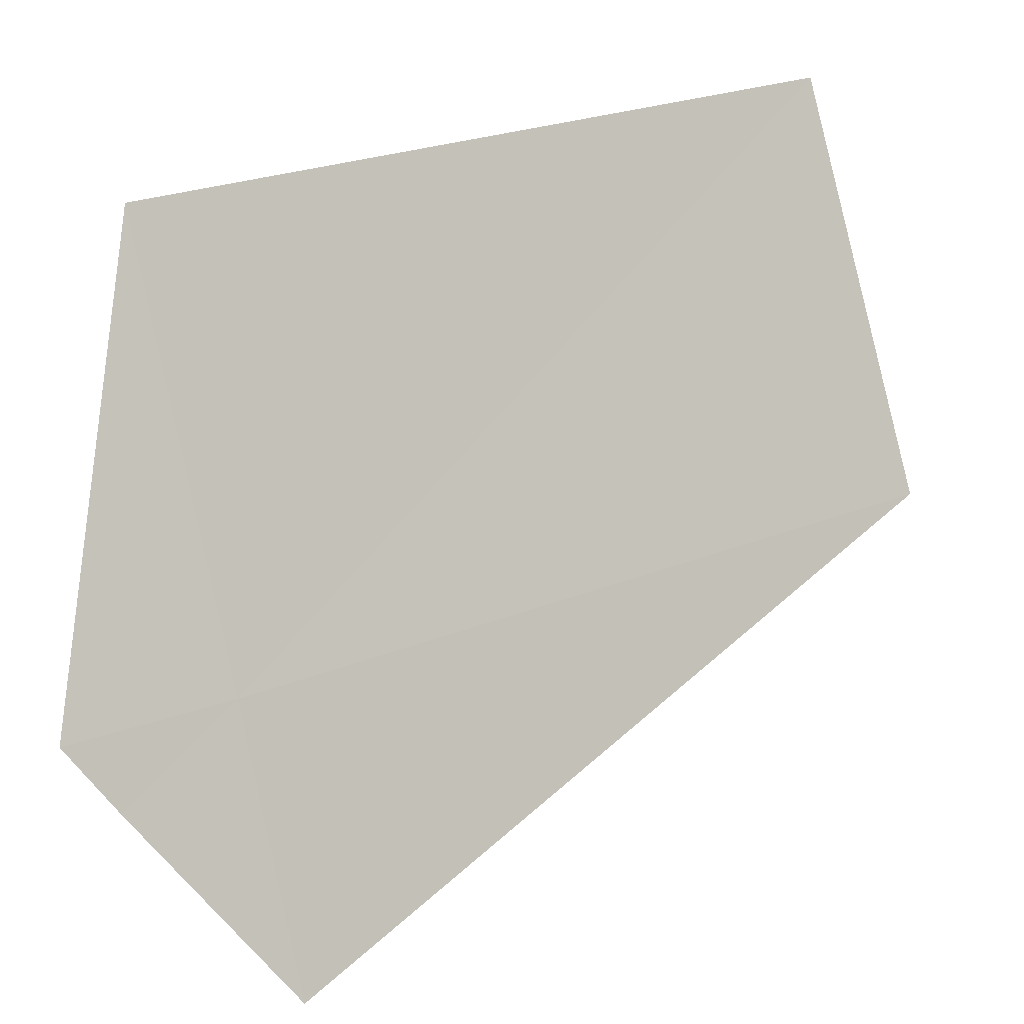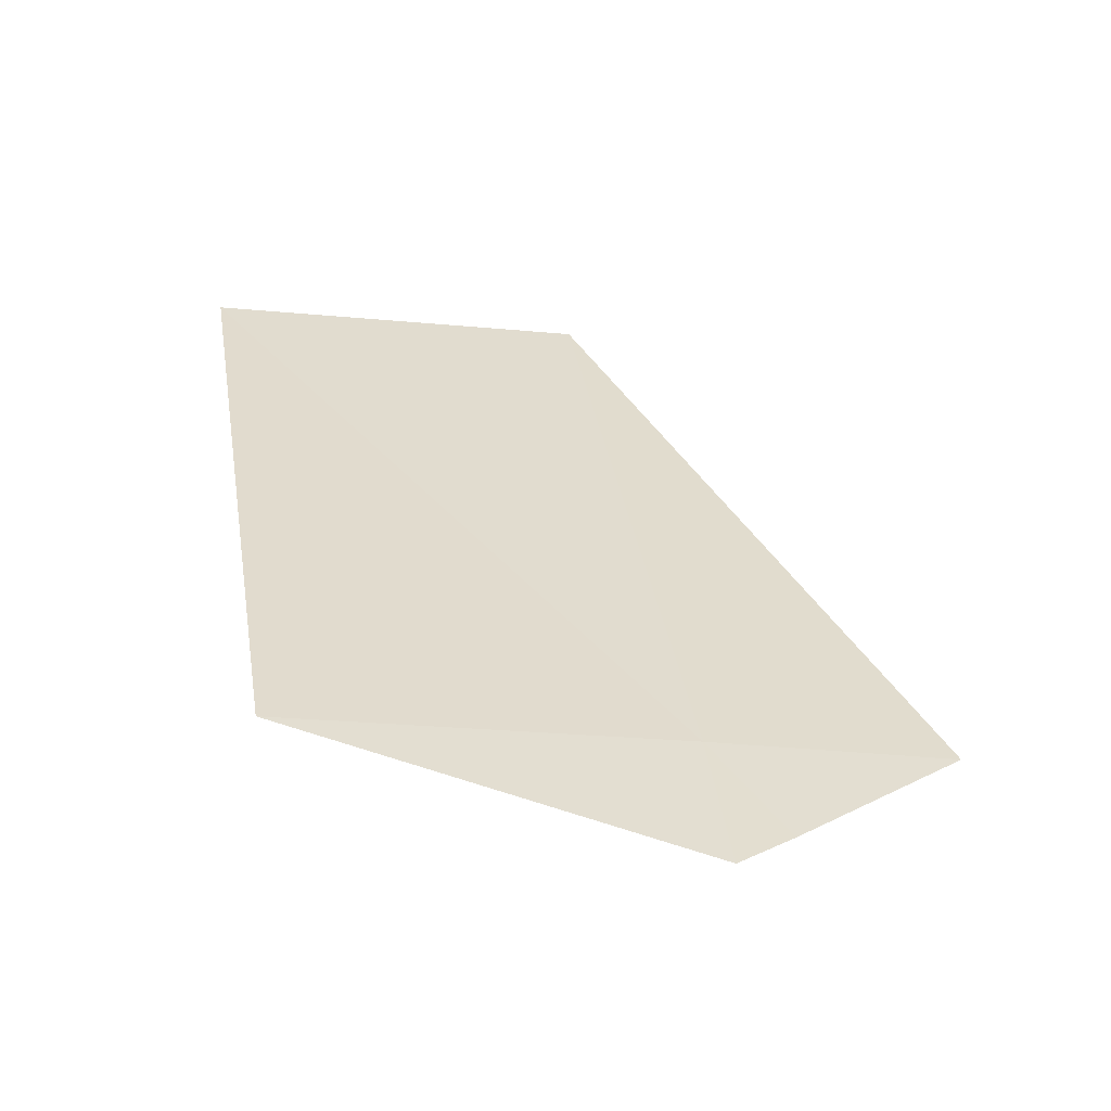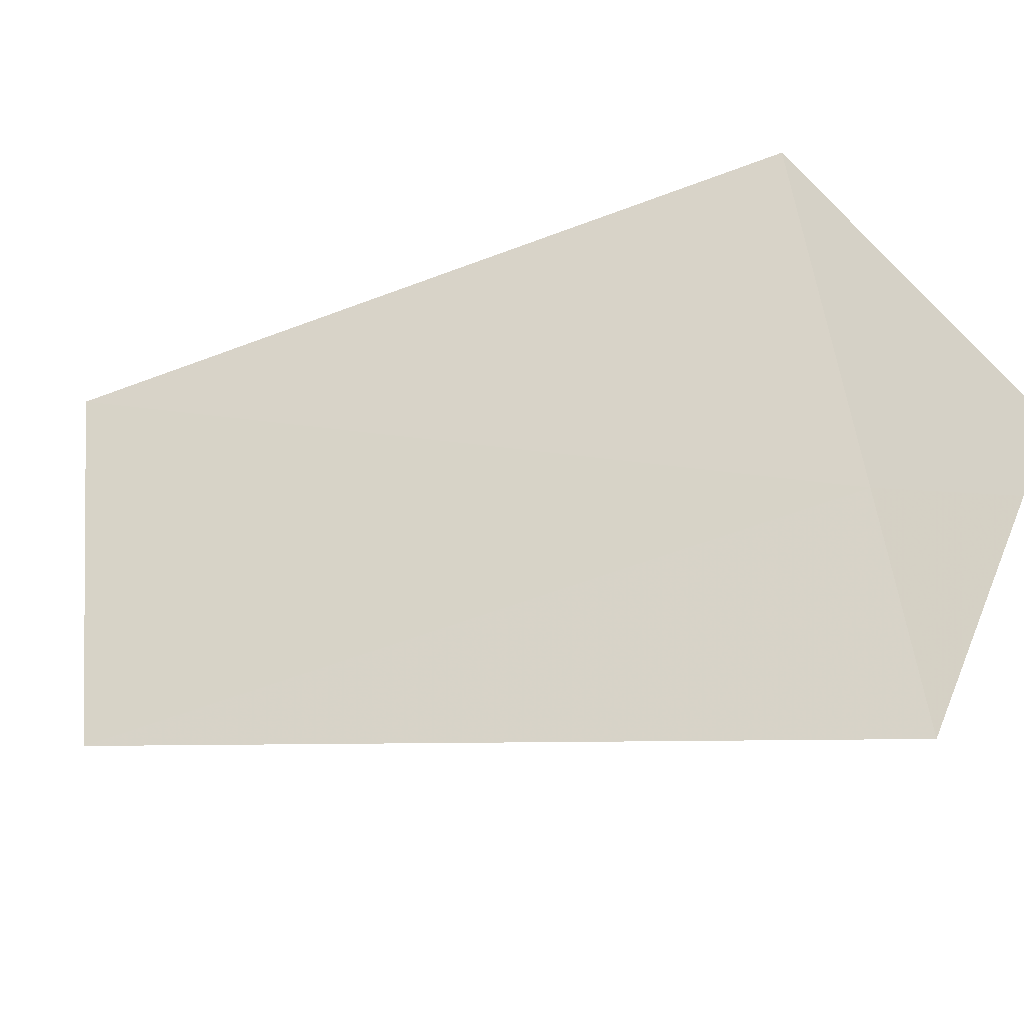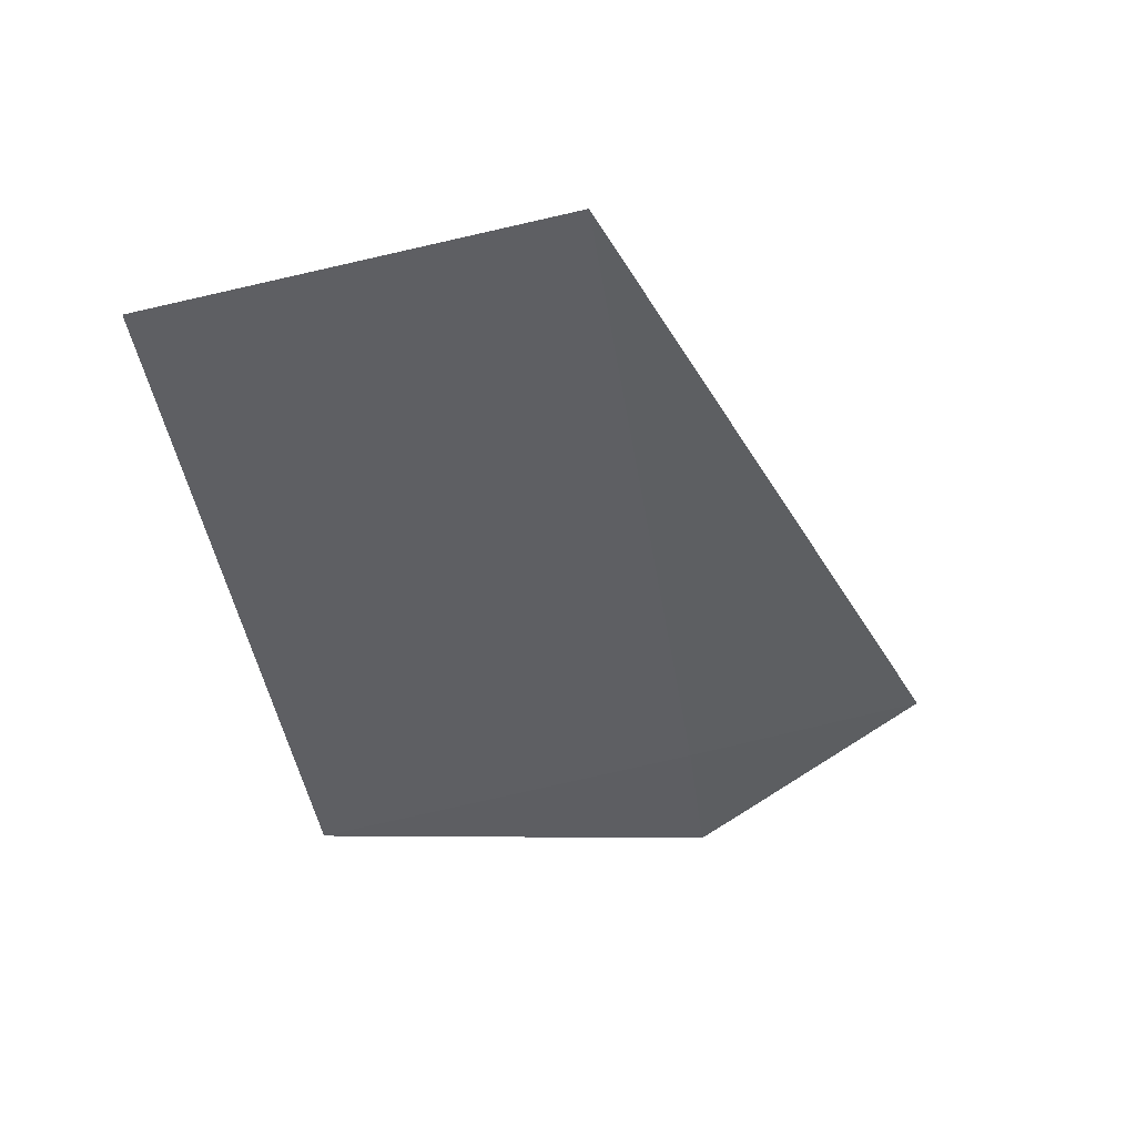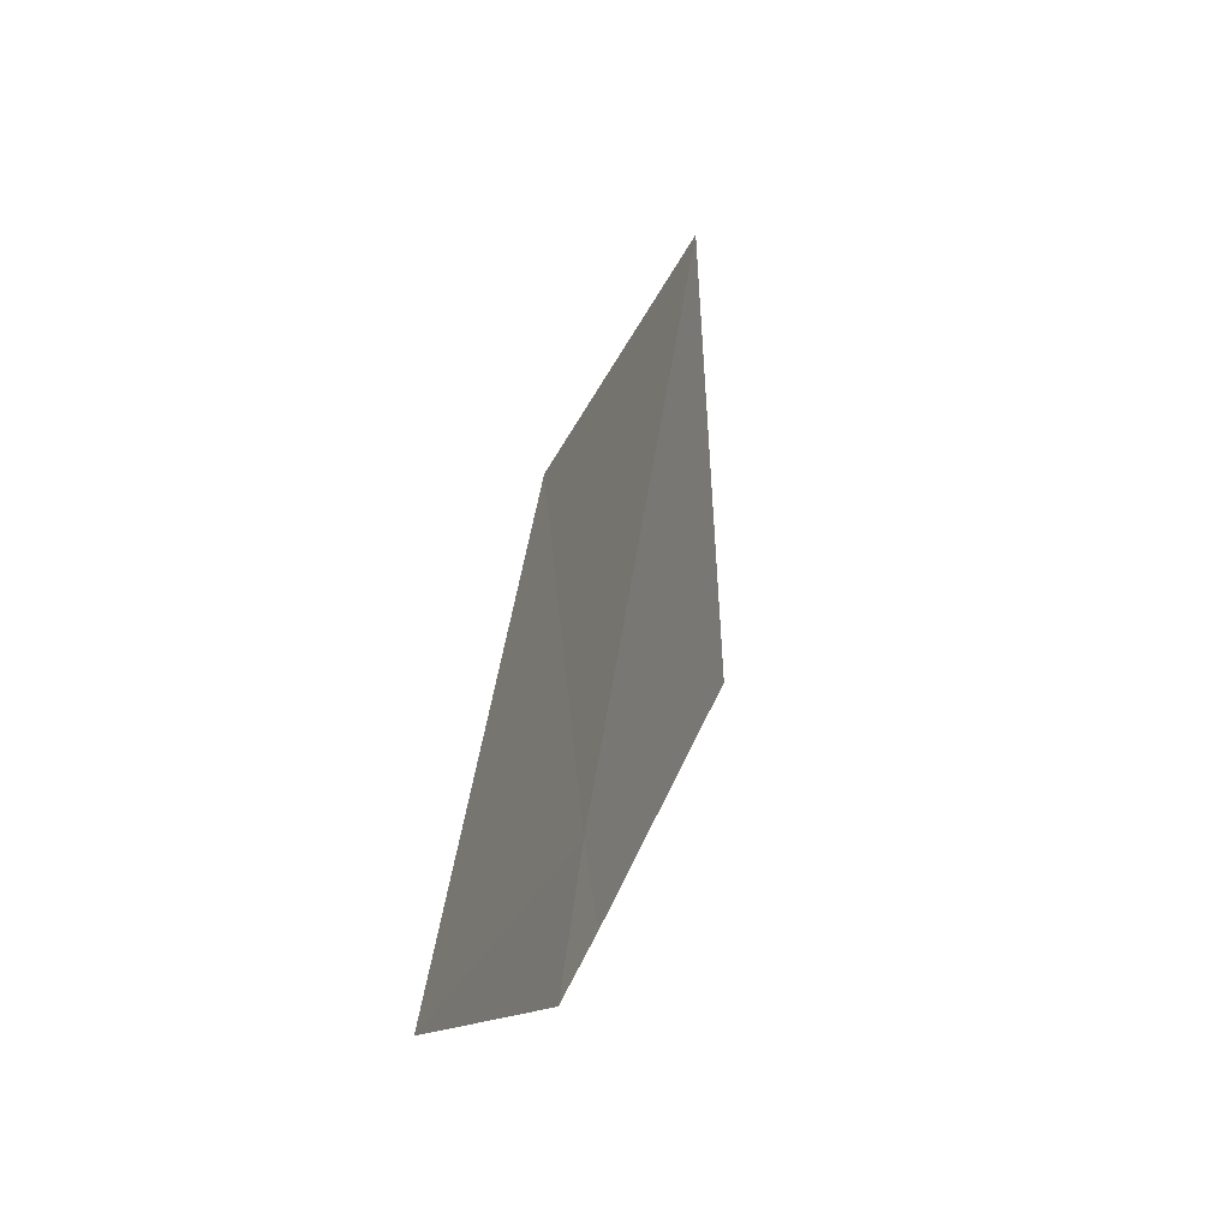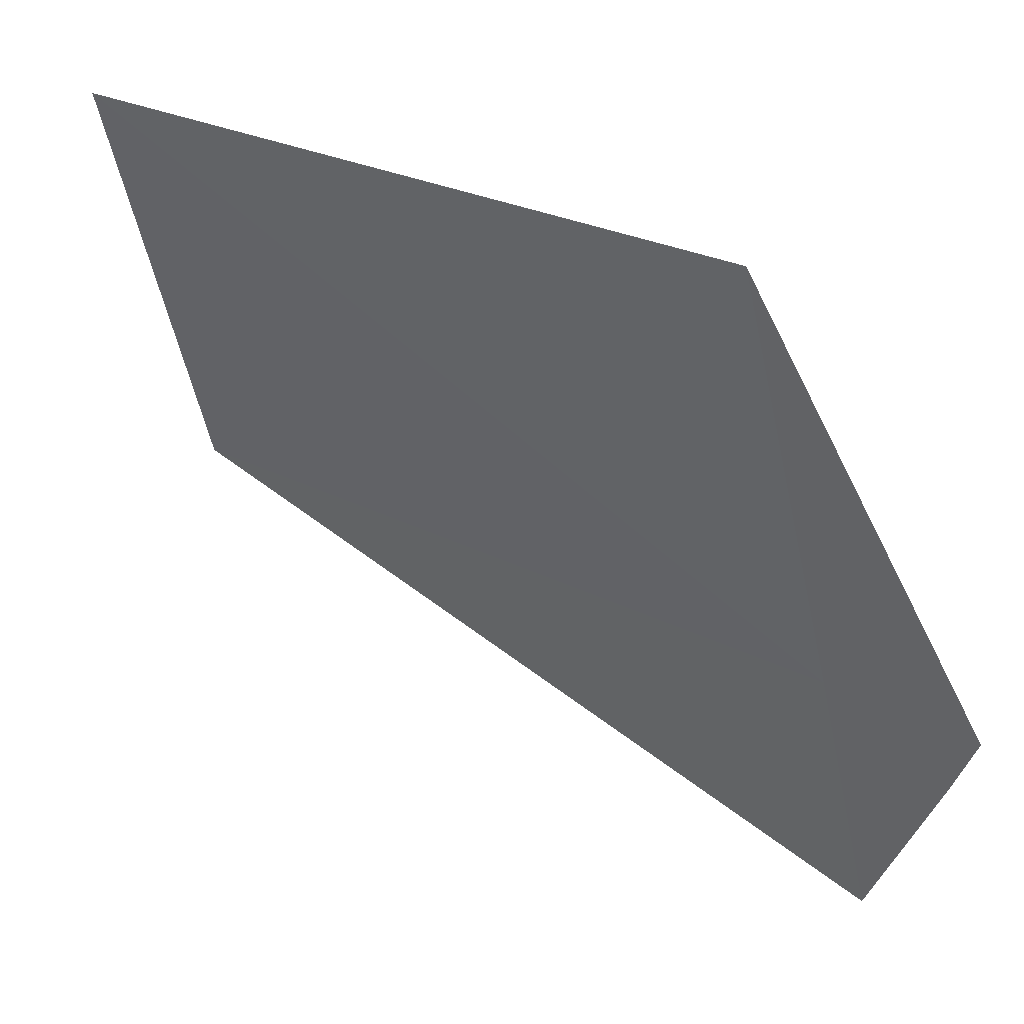
<metadata>
{"format":"obj","ext":"obj","renderer":"f3d","projection":"perspective","resolution":1024,"background":"white","views":[{"elev":18.6,"azim":68.1,"up":"+Z"},{"elev":-43.5,"azim":58.5,"up":"+Y"},{"elev":-58.1,"azim":-53.2,"up":"+Z"},{"elev":56.5,"azim":60.0,"up":"+Y"},{"elev":-28.6,"azim":137.1,"up":"+Y"},{"elev":20.5,"azim":-34.7,"up":"+Z"}]}
</metadata>
<code>
v 25.73 8.002 10.31
v 25.8 7.649 10.3
v 25.43 7.906 11.2
v 25.83 7.748 10.16
v 25.92 8.059 9.749
v 25.33 9.676 10.38
v 25.01 9.556 11.27
f 1 2 4
f 1 7 3
f 1 6 7
f 1 3 2
f 1 4 5
f 1 5 6

</code>
